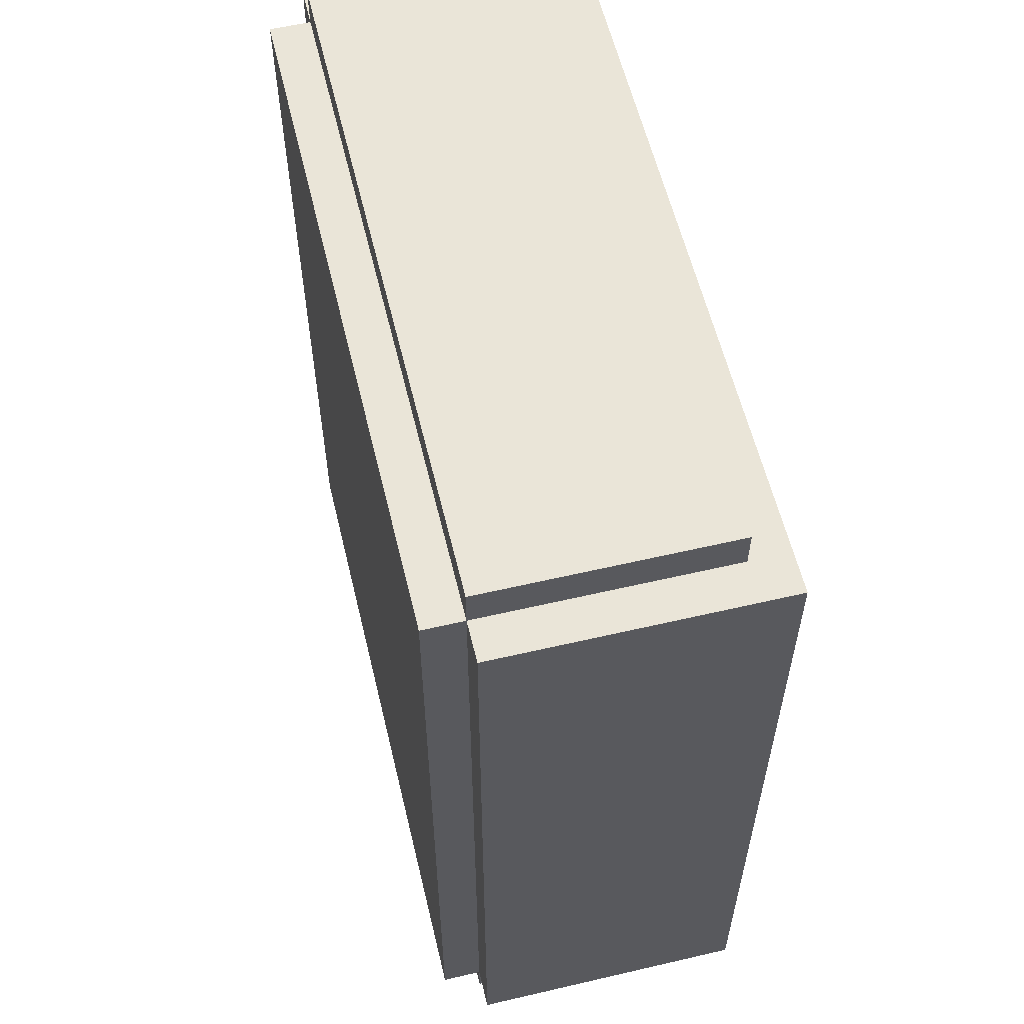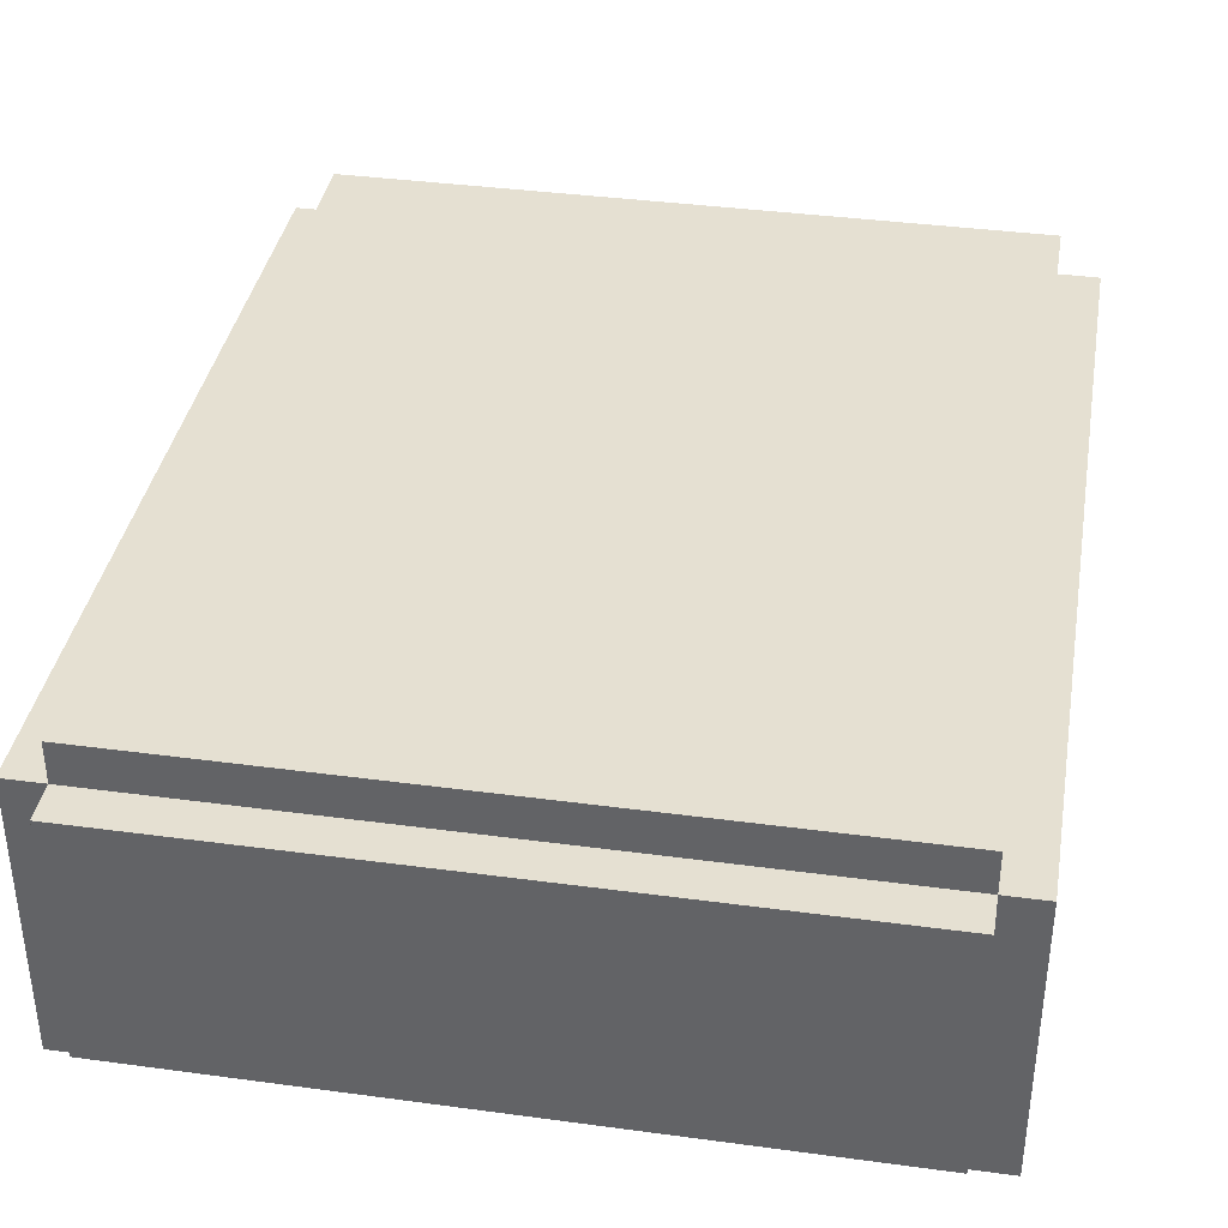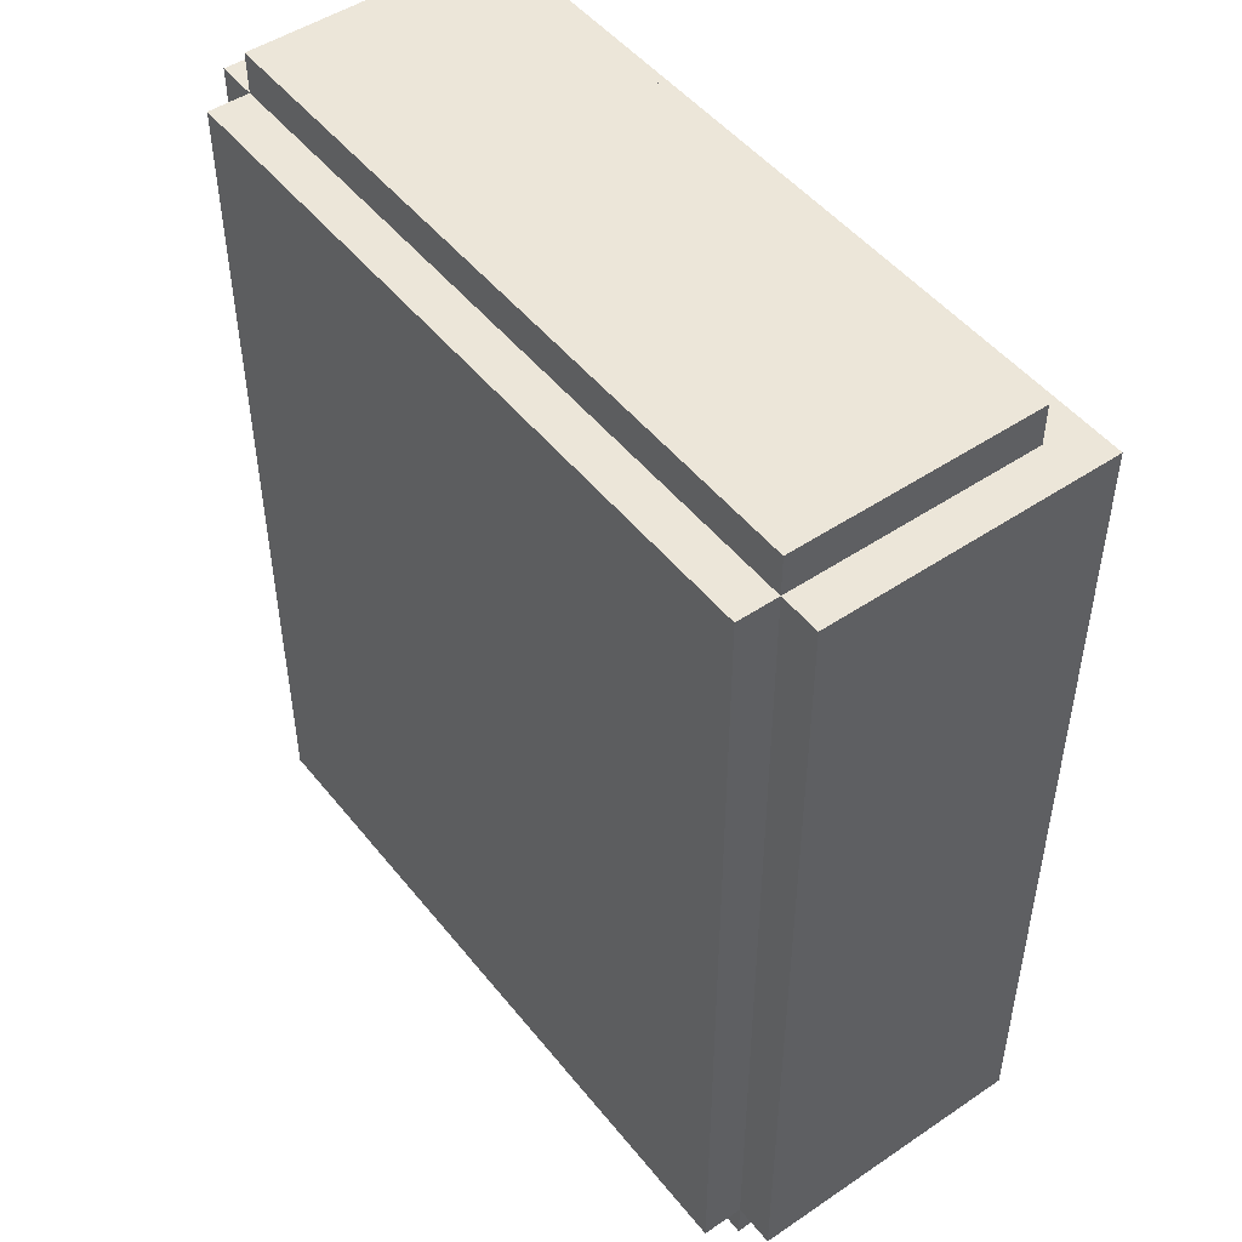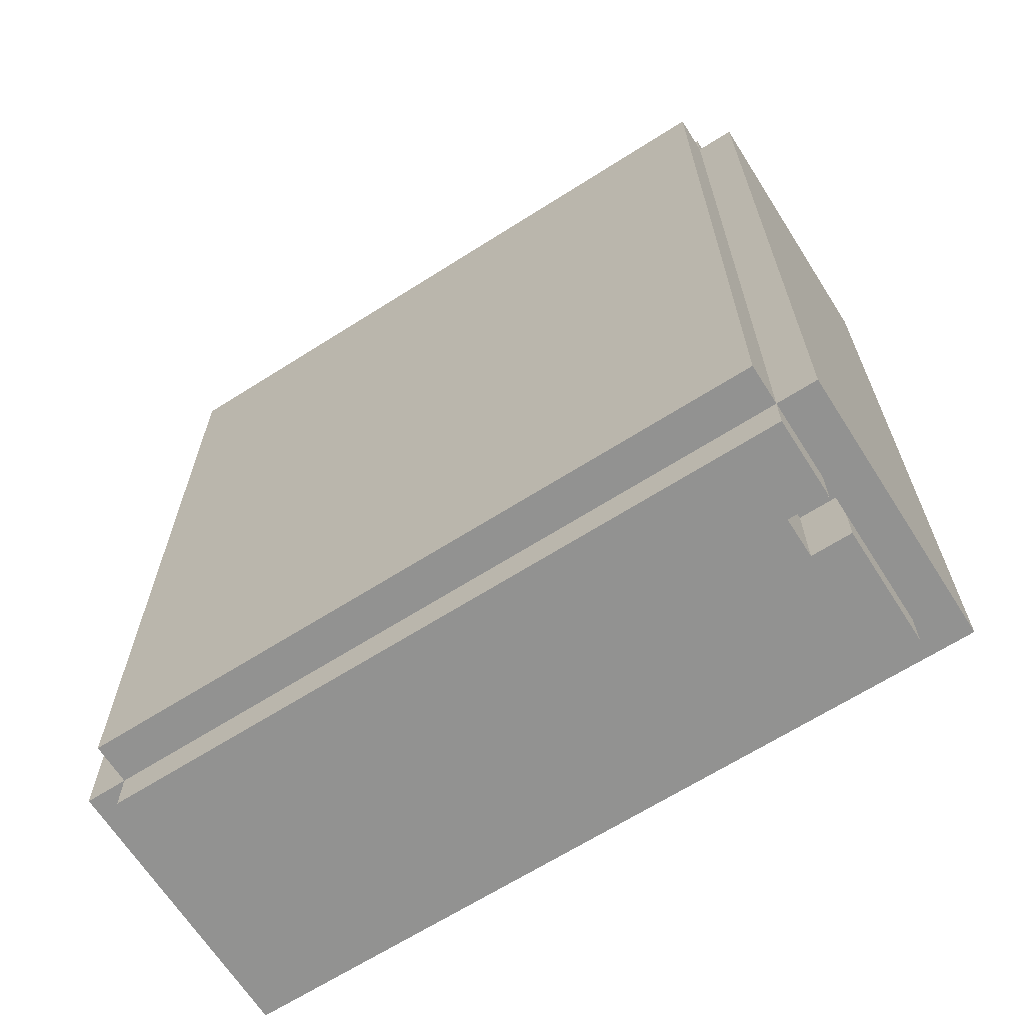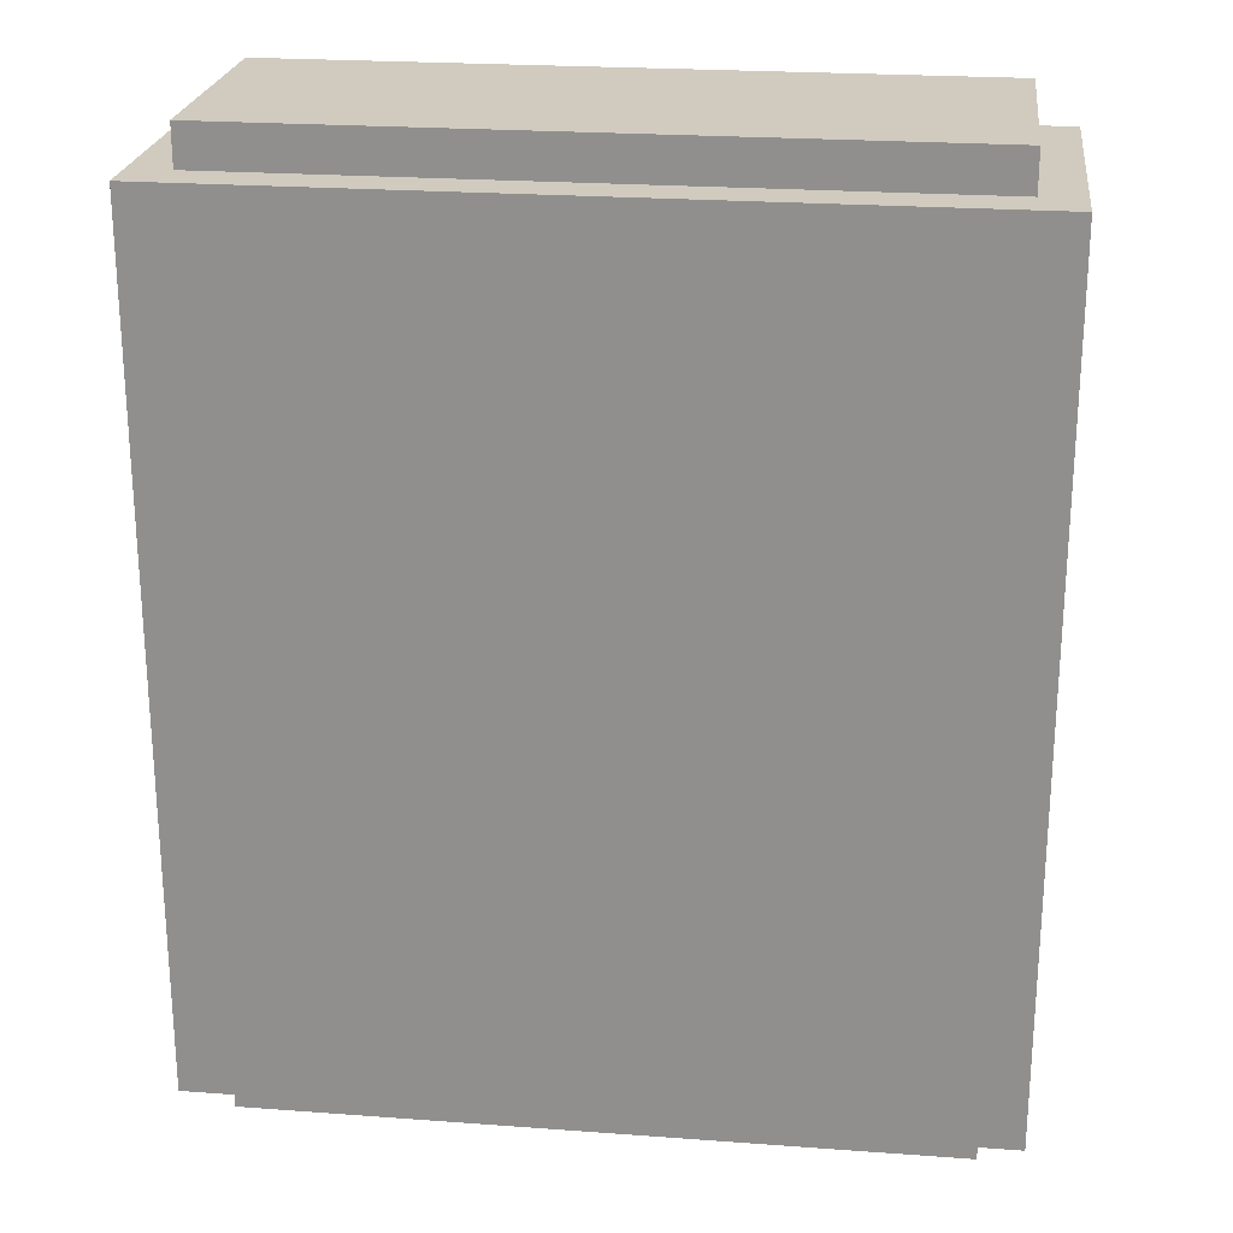
<metadata>
{"format":"obj","ext":"obj","renderer":"f3d","projection":"perspective","resolution":1024,"background":"white","views":[{"elev":58.8,"azim":76.5,"up":"+Y"},{"elev":37.6,"azim":-170.2,"up":"+Z"},{"elev":48.9,"azim":53.1,"up":"+Y"},{"elev":-66.3,"azim":32.5,"up":"+Y"},{"elev":23.4,"azim":-172.9,"up":"+Y"}]}
</metadata>
<code>
v -11 2 8
v -11 2 1
v -11 23 8
v -11 23 1
v -10 1 8
v -10 1 2
v -10 2 9
v -10 2 8
v -10 2 2
v -10 23 9
v -10 23 8
v -10 23 2
v -10 24 8
v -10 24 2
v 5 2 6
v 5 2 5
v 5 3 6
v 5 3 5
v 6 2 7
v 6 2 6
v 6 2 5
v 6 2 4
v 6 3 7
v 6 3 6
v 6 3 5
v 6 3 4
v 6 4 6
v 6 4 5
v 7 2 8
v 7 2 7
v 7 2 6
v 7 2 5
v 7 2 4
v 7 2 2
v 7 3 7
v 7 3 6
v 7 3 5
v 7 3 4
v 7 4 6
v 7 4 5
v 7 23 8
v 7 23 2
v -10 2 8
v -10 2 2
v -10 23 8
v -10 23 2
v 6 1 6
v 6 1 5
v 6 3 6
v 6 3 5
v 7 1 8
v 7 1 6
v 7 1 5
v 7 1 2
v 7 2 9
v 7 2 8
v 7 2 6
v 7 2 5
v 7 2 2
v 7 23 9
v 7 23 8
v 7 23 2
v 7 24 8
v 7 24 2
v 8 2 8
v 8 2 1
v 8 23 8
v 8 23 1
v -10 2 9
v -10 23 9
v -9 16 9
v -9 22 9
v -8 16 9
v -8 19 9
v -8 20 9
v -8 21 9
v -7 19 9
v -7 20 9
v -6 21 9
v -6 22 9
v -5 4 9
v -5 8 9
v -5 11 9
v -5 12 9
v -5 16 9
v -5 22 9
v -4 5 9
v -4 6 9
v -4 10 9
v -4 11 9
v -4 12 9
v -4 13 9
v -4 17 9
v -4 19 9
v -4 20 9
v -4 21 9
v -3 7 9
v -3 8 9
v -3 9 9
v -3 10 9
v -3 11 9
v -3 12 9
v -3 13 9
v -3 19 9
v -3 20 9
v -2 7 9
v -2 8 9
v -2 9 9
v -2 10 9
v -2 16 9
v -2 17 9
v -2 21 9
v -2 22 9
v -1 9 9
v -1 10 9
v -1 16 9
v -1 22 9
v 0 5 9
v 0 6 9
v 0 7 9
v 0 8 9
v 0 10 9
v 0 11 9
v 0 12 9
v 0 13 9
v 0 16 9
v 0 19 9
v 0 20 9
v 0 21 9
v 1 7 9
v 1 8 9
v 1 9 9
v 1 10 9
v 1 11 9
v 1 12 9
v 1 13 9
v 1 16 9
v 1 19 9
v 1 20 9
v 1 21 9
v 1 22 9
v 2 4 9
v 2 8 9
v 2 11 9
v 2 12 9
v 2 16 9
v 2 19 9
v 2 20 9
v 2 21 9
v 3 21 9
v 3 22 9
v 4 16 9
v 4 21 9
v 5 16 9
v 5 21 9
v 6 21 9
v 6 22 9
v 7 2 9
v 7 23 9
v -11 2 8
v -11 23 8
v -10 1 8
v -10 2 8
v -10 23 8
v -10 24 8
v 7 1 8
v 7 2 8
v 7 23 8
v 7 24 8
v 8 2 8
v 8 23 8
v 6 2 7
v 6 3 7
v 7 2 7
v 7 3 7
v 5 2 6
v 5 3 6
v 6 2 6
v 6 3 6
v 6 4 6
v 7 3 6
v 7 4 6
v 6 1 5
v 6 3 5
v 7 1 5
v 7 2 5
v 7 3 5
v -10 2 2
v -10 23 2
v 7 2 2
v 7 23 2
v -10 2 8
v -10 23 8
v -9 16 8
v -9 22 8
v -8 16 8
v -8 19 8
v -8 20 8
v -8 21 8
v -7 19 8
v -7 20 8
v -6 21 8
v -6 22 8
v -5 4 8
v -5 8 8
v -5 11 8
v -5 12 8
v -5 16 8
v -5 22 8
v -4 5 8
v -4 6 8
v -4 10 8
v -4 11 8
v -4 12 8
v -4 13 8
v -4 17 8
v -4 19 8
v -4 20 8
v -4 21 8
v -3 7 8
v -3 8 8
v -3 9 8
v -3 10 8
v -3 11 8
v -3 12 8
v -3 13 8
v -3 19 8
v -3 20 8
v -2 7 8
v -2 8 8
v -2 9 8
v -2 10 8
v -2 16 8
v -2 17 8
v -2 21 8
v -2 22 8
v -1 9 8
v -1 10 8
v -1 16 8
v -1 22 8
v 0 5 8
v 0 6 8
v 0 7 8
v 0 8 8
v 0 10 8
v 0 11 8
v 0 12 8
v 0 13 8
v 0 16 8
v 0 19 8
v 0 20 8
v 0 21 8
v 1 7 8
v 1 8 8
v 1 9 8
v 1 10 8
v 1 11 8
v 1 12 8
v 1 13 8
v 1 16 8
v 1 19 8
v 1 20 8
v 1 21 8
v 1 22 8
v 2 4 8
v 2 8 8
v 2 11 8
v 2 12 8
v 2 16 8
v 2 19 8
v 2 20 8
v 2 21 8
v 3 21 8
v 3 22 8
v 4 16 8
v 4 21 8
v 5 16 8
v 5 21 8
v 6 21 8
v 6 22 8
v 7 2 8
v 7 23 8
v 6 1 6
v 6 3 6
v 7 1 6
v 7 2 6
v 7 3 6
v 5 2 5
v 5 3 5
v 6 2 5
v 6 3 5
v 6 4 5
v 7 3 5
v 7 4 5
v 6 2 4
v 6 3 4
v 7 2 4
v 7 3 4
v -10 1 2
v -10 2 2
v -10 23 2
v -10 24 2
v 7 1 2
v 7 2 2
v 7 23 2
v 7 24 2
v -11 2 1
v -11 23 1
v 8 2 1
v 8 23 1
v -10 1 8
v 7 1 8
v 6 1 6
v 7 1 6
v 6 1 5
v 7 1 5
v -10 1 2
v 7 1 2
v -10 2 9
v 7 2 9
v -11 2 8
v -10 2 8
v 7 2 8
v 8 2 8
v 7 2 6
v 7 2 5
v -10 2 2
v 7 2 2
v -11 2 1
v 8 2 1
v 6 3 6
v 7 3 6
v 6 3 5
v 7 3 5
v -10 23 8
v 7 23 8
v -10 23 2
v 7 23 2
v -10 2 8
v 7 2 8
v 6 2 7
v 7 2 7
v 5 2 6
v 6 2 6
v 5 2 5
v 6 2 5
v 6 2 4
v 7 2 4
v -10 2 2
v 7 2 2
v 6 3 7
v 7 3 7
v 5 3 6
v 6 3 6
v 7 3 6
v 5 3 5
v 6 3 5
v 7 3 5
v 6 3 4
v 7 3 4
v 6 4 6
v 7 4 6
v 6 4 5
v 7 4 5
v -10 23 9
v 7 23 9
v -11 23 8
v -10 23 8
v 7 23 8
v 8 23 8
v -10 23 2
v 7 23 2
v -11 23 1
v 8 23 1
v -10 24 8
v 7 24 8
v -10 24 2
v 7 24 2
f 3 2 1
f 4 2 3
f 8 6 5
f 9 6 8
f 10 8 7
f 11 8 10
f 13 12 11
f 14 12 13
f 17 16 15
f 18 16 17
f 23 20 19
f 24 20 23
f 25 22 21
f 26 22 25
f 27 25 24
f 28 25 27
f 35 30 29
f 36 32 31
f 37 32 36
f 38 34 33
f 39 36 35
f 40 38 37
f 41 39 35
f 41 40 39
f 41 35 29
f 42 38 40
f 42 40 41
f 42 34 38
f 43 44 45
f 45 44 46
f 47 48 49
f 49 48 50
f 51 52 56
f 56 52 57
f 53 54 58
f 58 54 59
f 55 56 60
f 60 56 61
f 61 62 63
f 63 62 64
f 65 66 67
f 67 66 68
f 71 70 69
f 72 70 71
f 73 71 69
f 73 72 71
f 74 72 73
f 75 72 74
f 76 72 75
f 77 74 73
f 77 75 74
f 78 76 75
f 78 75 77
f 79 72 76
f 79 76 78
f 79 78 77
f 80 70 72
f 80 72 79
f 81 79 77
f 81 73 69
f 81 80 79
f 81 77 73
f 82 80 81
f 83 80 82
f 84 80 83
f 85 80 84
f 86 70 80
f 86 80 85
f 87 82 81
f 88 82 87
f 89 83 82
f 90 84 83
f 90 83 89
f 91 85 84
f 91 84 90
f 92 85 91
f 93 86 85
f 94 86 93
f 95 86 94
f 96 86 95
f 97 82 88
f 98 89 82
f 98 82 97
f 99 89 98
f 100 90 89
f 100 89 99
f 101 91 90
f 101 90 100
f 102 92 91
f 102 91 101
f 103 85 92
f 103 92 102
f 104 94 93
f 104 95 94
f 105 96 95
f 105 95 104
f 106 97 88
f 106 98 97
f 107 99 98
f 107 98 106
f 108 102 101
f 108 99 107
f 108 100 99
f 108 101 100
f 108 103 102
f 109 103 108
f 110 93 85
f 110 103 109
f 110 85 103
f 111 105 104
f 111 93 110
f 111 104 93
f 112 86 96
f 112 105 111
f 112 96 105
f 113 70 86
f 113 86 112
f 114 109 108
f 114 107 106
f 114 108 107
f 115 112 111
f 115 109 114
f 115 111 110
f 115 110 109
f 115 113 112
f 116 113 115
f 117 70 113
f 117 113 116
f 118 88 87
f 118 87 81
f 119 106 88
f 119 88 118
f 119 114 106
f 120 114 119
f 121 114 120
f 122 115 114
f 122 116 115
f 123 116 122
f 124 116 123
f 125 116 124
f 126 117 116
f 126 116 125
f 127 117 126
f 128 117 127
f 129 117 128
f 130 121 120
f 130 119 118
f 130 120 119
f 131 114 121
f 131 121 130
f 132 122 114
f 132 114 131
f 133 123 122
f 133 122 132
f 134 124 123
f 134 123 133
f 135 125 124
f 135 124 134
f 136 126 125
f 136 125 135
f 136 127 126
f 137 127 136
f 138 128 127
f 138 127 137
f 139 129 128
f 139 128 138
f 140 117 129
f 140 129 139
f 141 70 117
f 141 117 140
f 142 118 81
f 142 81 69
f 142 130 118
f 142 131 130
f 143 134 133
f 143 131 142
f 143 132 131
f 143 133 132
f 144 135 134
f 144 134 143
f 145 136 135
f 145 135 144
f 145 137 136
f 146 138 137
f 146 137 145
f 147 139 138
f 147 138 146
f 148 140 139
f 148 139 147
f 149 141 140
f 149 140 148
f 150 148 147
f 150 141 149
f 150 149 148
f 150 143 142
f 150 145 144
f 150 144 143
f 150 146 145
f 150 147 146
f 151 70 141
f 151 141 150
f 152 150 142
f 153 151 150
f 153 150 152
f 154 152 142
f 154 153 152
f 155 151 153
f 155 153 154
f 156 155 154
f 156 151 155
f 157 70 151
f 157 151 156
f 158 156 154
f 158 142 69
f 158 157 156
f 158 154 142
f 159 70 157
f 159 157 158
f 163 161 160
f 164 161 163
f 166 163 162
f 167 163 166
f 168 165 164
f 169 165 168
f 170 168 167
f 171 168 170
f 174 173 172
f 175 173 174
f 178 177 176
f 179 177 178
f 181 180 179
f 182 180 181
f 185 184 183
f 186 184 185
f 187 184 186
f 190 189 188
f 191 189 190
f 192 193 194
f 194 193 195
f 192 194 196
f 194 195 196
f 196 195 197
f 197 195 198
f 198 195 199
f 196 197 200
f 197 198 200
f 198 199 201
f 200 198 201
f 199 195 202
f 201 199 202
f 200 201 202
f 195 193 203
f 202 195 203
f 200 202 204
f 192 196 204
f 202 203 204
f 196 200 204
f 204 203 205
f 205 203 206
f 206 203 207
f 207 203 208
f 203 193 209
f 208 203 209
f 204 205 210
f 210 205 211
f 205 206 212
f 206 207 213
f 212 206 213
f 207 208 214
f 213 207 214
f 214 208 215
f 208 209 216
f 216 209 217
f 217 209 218
f 218 209 219
f 211 205 220
f 205 212 221
f 220 205 221
f 221 212 222
f 212 213 223
f 222 212 223
f 213 214 224
f 223 213 224
f 214 215 225
f 224 214 225
f 215 208 226
f 225 215 226
f 216 217 227
f 217 218 227
f 218 219 228
f 227 218 228
f 211 220 229
f 220 221 229
f 221 222 230
f 229 221 230
f 224 225 231
f 230 222 231
f 222 223 231
f 223 224 231
f 225 226 231
f 231 226 232
f 208 216 233
f 232 226 233
f 226 208 233
f 227 228 234
f 233 216 234
f 216 227 234
f 219 209 235
f 234 228 235
f 228 219 235
f 209 193 236
f 235 209 236
f 231 232 237
f 229 230 237
f 230 231 237
f 234 235 238
f 237 232 238
f 233 234 238
f 232 233 238
f 235 236 238
f 238 236 239
f 236 193 240
f 239 236 240
f 210 211 241
f 204 210 241
f 211 229 242
f 241 211 242
f 229 237 242
f 242 237 243
f 243 237 244
f 237 238 245
f 238 239 245
f 245 239 246
f 246 239 247
f 247 239 248
f 239 240 249
f 248 239 249
f 249 240 250
f 250 240 251
f 251 240 252
f 243 244 253
f 241 242 253
f 242 243 253
f 244 237 254
f 253 244 254
f 237 245 255
f 254 237 255
f 245 246 256
f 255 245 256
f 246 247 257
f 256 246 257
f 247 248 258
f 257 247 258
f 248 249 259
f 258 248 259
f 249 250 259
f 259 250 260
f 250 251 261
f 260 250 261
f 251 252 262
f 261 251 262
f 252 240 263
f 262 252 263
f 240 193 264
f 263 240 264
f 204 241 265
f 192 204 265
f 241 253 265
f 253 254 265
f 256 257 266
f 265 254 266
f 254 255 266
f 255 256 266
f 257 258 267
f 266 257 267
f 258 259 268
f 267 258 268
f 259 260 268
f 260 261 269
f 268 260 269
f 261 262 270
f 269 261 270
f 262 263 271
f 270 262 271
f 263 264 272
f 271 263 272
f 270 271 273
f 272 264 273
f 271 272 273
f 265 266 273
f 267 268 273
f 266 267 273
f 268 269 273
f 269 270 273
f 264 193 274
f 273 264 274
f 265 273 275
f 273 274 276
f 275 273 276
f 265 275 277
f 275 276 277
f 276 274 278
f 277 276 278
f 277 278 279
f 278 274 279
f 274 193 280
f 279 274 280
f 277 279 281
f 192 265 281
f 279 280 281
f 265 277 281
f 280 193 282
f 281 280 282
f 283 284 285
f 285 284 286
f 286 284 287
f 288 289 290
f 290 289 291
f 291 292 293
f 293 292 294
f 295 296 297
f 297 296 298
f 299 300 303
f 303 300 304
f 301 302 305
f 305 302 306
f 307 308 309
f 309 308 310
f 313 312 311
f 314 312 313
f 315 313 311
f 317 315 311
f 317 316 315
f 318 316 317
f 322 320 319
f 323 320 322
f 325 324 323
f 326 324 325
f 327 322 321
f 328 324 326
f 329 327 321
f 329 328 327
f 330 324 328
f 330 328 329
f 333 332 331
f 334 332 333
f 337 336 335
f 338 336 337
f 339 340 341
f 341 340 342
f 339 341 343
f 343 341 344
f 339 343 345
f 345 346 347
f 345 347 349
f 347 348 349
f 339 345 349
f 349 348 350
f 351 352 354
f 354 352 355
f 353 354 356
f 356 354 357
f 357 358 359
f 359 358 360
f 361 362 363
f 363 362 364
f 365 366 368
f 368 366 369
f 367 368 371
f 369 370 372
f 367 371 373
f 371 372 373
f 372 370 374
f 373 372 374
f 375 376 377
f 377 376 378

</code>
